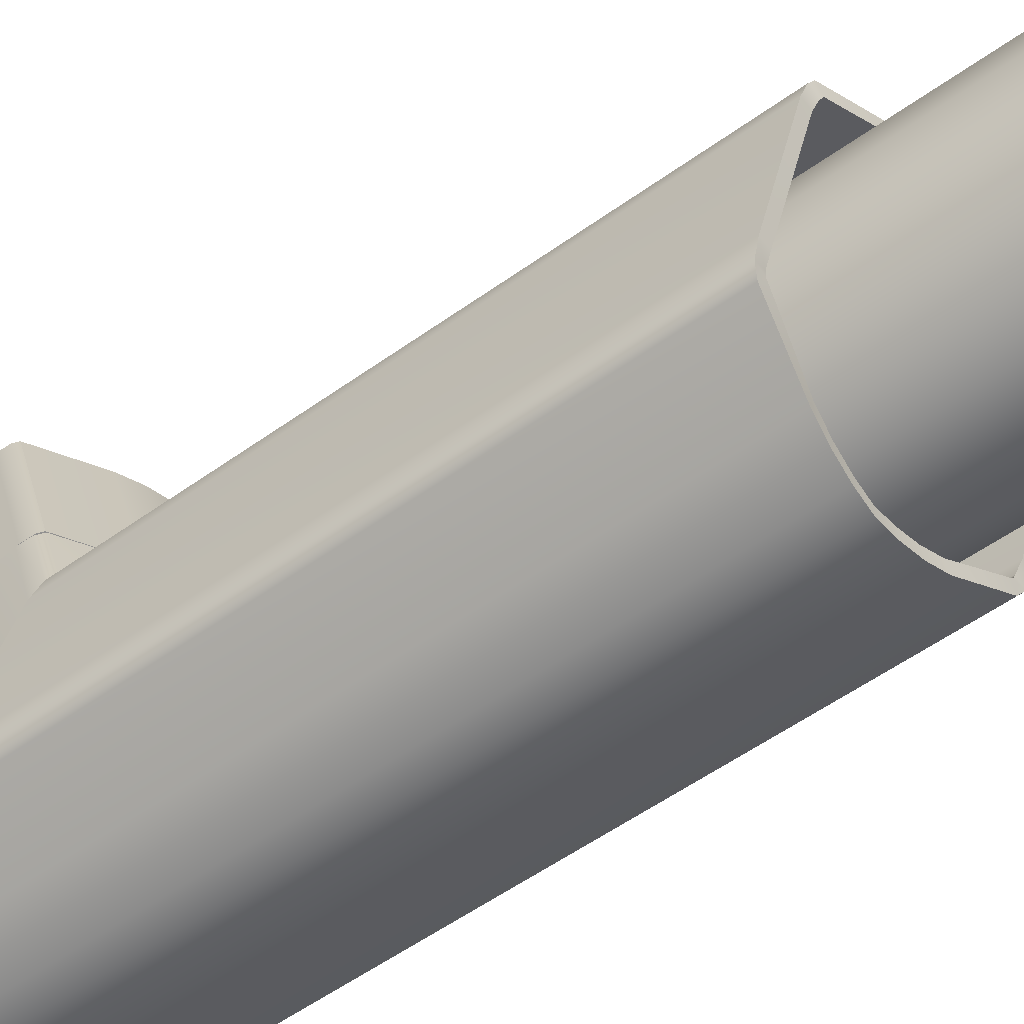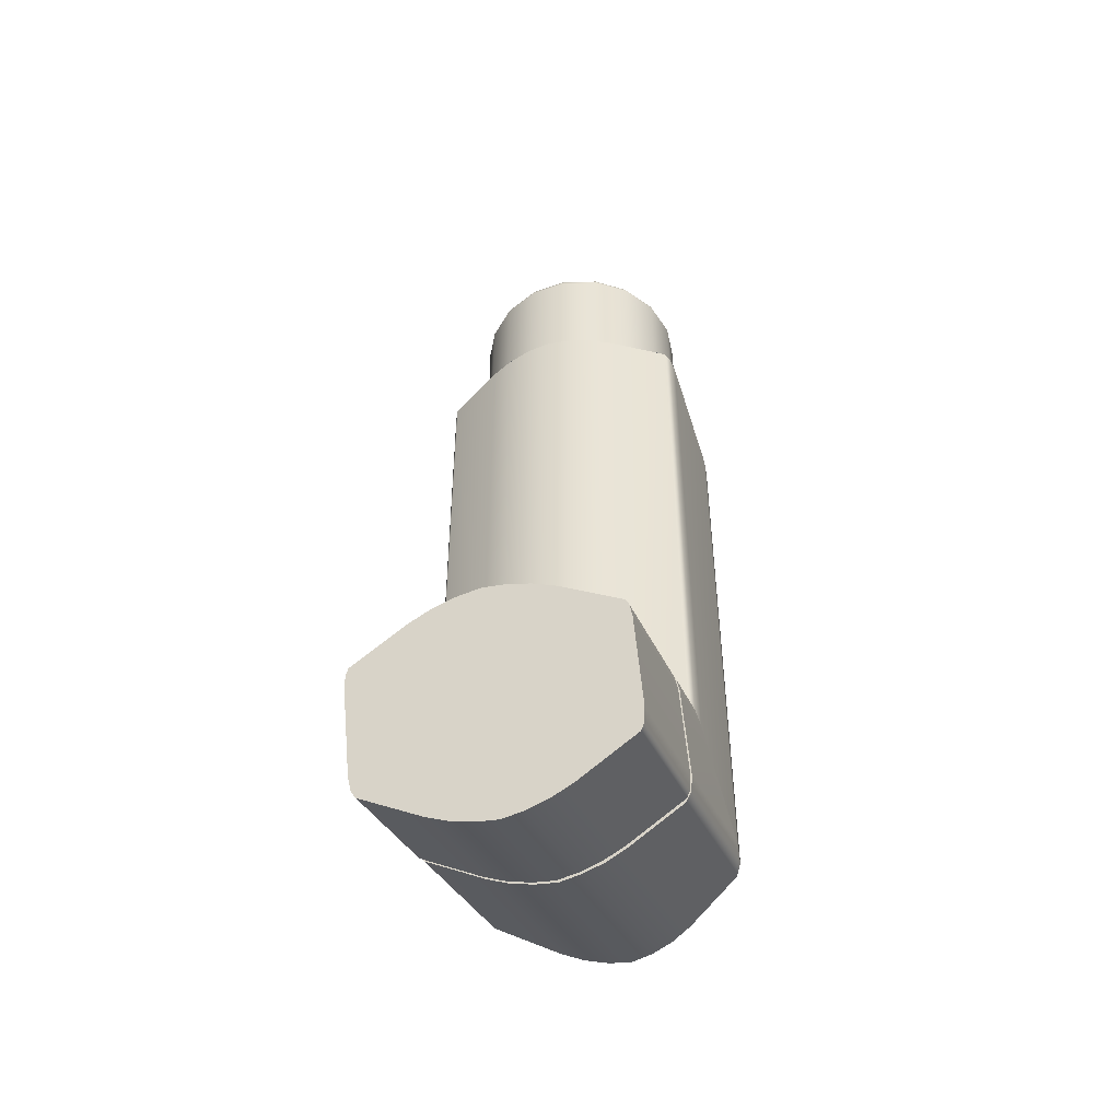
<metadata>
{"format":"obj","ext":"obj","renderer":"f3d","projection":"perspective","resolution":1024,"background":"white","views":[{"elev":-55.7,"azim":126.9,"up":"+Z"},{"elev":-47.8,"azim":19.1,"up":"+Y"}]}
</metadata>
<code>
g default
v -2.994 6.752 2.548
v -2.994 7.576 5.196
v -2.994 0.6935 2.559
v -2.994 2.263 5.201
v -2.994 0.03359 4.757
v -2.994 2.202 5.413
v -2.771 6.76 2.58
v -2.543 6.78 2.641
v -2.322 6.81 2.734
v -1.742 6.909 3.108
v -1.677 6.941 3.202
v -1.652 6.996 3.366
v -1.652 7.353 4.514
v -1.672 7.397 4.644
v -1.714 7.423 4.719
v -2.294 7.52 5.021
v -2.516 7.548 5.11
v -2.745 7.567 5.169
v -2.771 0.7137 2.593
v -2.543 0.7572 2.657
v -2.322 0.8235 2.755
v -1.742 1.044 3.08
v -1.677 1.113 3.178
v -1.652 1.234 3.351
v -1.653 1.769 4.481
v -1.672 1.865 4.619
v -1.714 1.92 4.697
v -2.294 2.137 5.017
v -2.516 2.2 5.11
v -2.745 2.242 5.173
v -2.771 0.06058 4.768
v -2.543 0.1182 4.785
v -2.322 0.2059 4.812
v -1.742 0.4975 4.9
v -1.677 0.5868 4.927
v -1.652 0.7431 4.974
v -1.653 1.552 5.219
v -1.672 1.676 5.256
v -1.714 1.747 5.278
v -2.294 2.034 5.364
v -2.516 2.117 5.39
v -2.745 2.173 5.407
v -2.994 6.752 2.661
v -2.994 7.578 5.083
v -2.994 0.7636 2.648
v -2.994 2.257 5.089
v -2.994 0.1415 4.789
v -2.994 2.094 5.381
v -2.796 6.76 2.69
v -2.581 6.78 2.747
v -2.373 6.809 2.834
v -1.797 6.932 3.191
v -1.781 6.941 3.239
v -1.765 6.996 3.366
v -1.765 7.353 4.509
v -1.778 7.397 4.607
v -1.792 7.423 4.64
v -2.34 7.521 4.919
v -2.549 7.549 5.002
v -2.762 7.568 5.057
v -2.798 0.7582 2.693
v -2.586 0.7985 2.753
v -2.382 0.869 2.839
v -1.802 1.065 3.173
v -1.783 1.125 3.21
v -1.765 1.234 3.351
v -1.765 1.769 4.479
v -1.781 1.859 4.591
v -1.801 1.905 4.631
v -2.346 2.127 4.917
v -2.556 2.188 5.006
v -2.77 2.231 5.063
v -2.791 0.1669 4.8
v -2.576 0.2213 4.816
v -2.37 0.3033 4.841
v -1.795 0.5928 4.929
v -1.779 0.6273 4.939
v -1.765 0.7434 4.974
v -1.765 1.549 5.218
v -1.78 1.645 5.247
v -1.796 1.677 5.257
v -2.343 1.936 5.335
v -2.553 2.015 5.36
v -2.768 2.067 5.376
v -2.994 0.08756 4.773
v -2.994 2.148 5.397
v -2.781 0.1137 4.784
v -2.56 0.1697 4.801
v -2.346 0.2546 4.826
v -1.769 0.5451 4.914
v -1.728 0.6071 4.933
v -1.708 0.7432 4.974
v -1.709 1.55 5.218
v -1.726 1.661 5.252
v -1.755 1.712 5.267
v -2.318 1.985 5.35
v -2.535 2.066 5.375
v -2.757 2.12 5.391
v -2.994 -0.2669 6.143
v -2.994 1.689 6.736
v -2.791 -0.2416 6.153
v -2.576 -0.1872 6.17
v -2.37 -0.1052 6.194
v -1.795 0.1843 6.282
v -1.779 0.2189 6.293
v -1.765 0.3349 6.328
v -1.765 1.14 6.571
v -1.78 1.237 6.6
v -1.799 1.271 6.611
v -2.343 1.532 6.69
v -2.553 1.611 6.714
v -2.768 1.663 6.73
v -2.994 -0.3209 6.127
v -2.994 1.744 6.751
v -2.781 -0.2947 6.137
v -2.56 -0.2387 6.154
v -2.346 -0.1539 6.18
v -1.769 0.1367 6.268
v -1.728 0.1986 6.286
v -1.708 0.3348 6.328
v -1.709 1.142 6.572
v -1.726 1.252 6.605
v -1.755 1.305 6.621
v -2.318 1.581 6.705
v -2.535 1.662 6.729
v -2.757 1.716 6.746
v -3.216 6.76 2.58
v -3.444 6.78 2.641
v -3.665 6.81 2.734
v -4.245 6.909 3.108
v -4.31 6.941 3.202
v -4.335 6.996 3.366
v -4.335 7.353 4.514
v -4.315 7.397 4.644
v -4.273 7.423 4.719
v -3.693 7.52 5.021
v -3.471 7.548 5.11
v -3.242 7.567 5.169
v -3.216 0.7137 2.593
v -3.444 0.7572 2.657
v -3.665 0.8235 2.755
v -4.245 1.044 3.08
v -4.31 1.113 3.178
v -4.335 1.234 3.351
v -4.335 1.769 4.481
v -4.315 1.865 4.619
v -4.273 1.92 4.697
v -3.693 2.137 5.017
v -3.471 2.2 5.11
v -3.242 2.242 5.173
v -3.216 0.06058 4.768
v -3.444 0.1182 4.785
v -3.665 0.2059 4.812
v -4.245 0.4975 4.9
v -4.31 0.5868 4.927
v -4.335 0.7431 4.974
v -4.335 1.552 5.219
v -4.315 1.676 5.256
v -4.273 1.747 5.278
v -3.693 2.034 5.364
v -3.471 2.117 5.39
v -3.242 2.173 5.407
v -3.191 6.76 2.69
v -3.406 6.78 2.747
v -3.614 6.809 2.834
v -4.19 6.932 3.191
v -4.206 6.941 3.239
v -4.222 6.996 3.366
v -4.222 7.353 4.509
v -4.209 7.397 4.607
v -4.195 7.423 4.64
v -3.647 7.521 4.919
v -3.438 7.549 5.002
v -3.225 7.568 5.057
v -3.189 0.7582 2.693
v -3.401 0.7985 2.753
v -3.605 0.869 2.839
v -4.185 1.065 3.173
v -4.204 1.125 3.21
v -4.222 1.234 3.351
v -4.222 1.769 4.479
v -4.206 1.859 4.591
v -4.186 1.905 4.631
v -3.641 2.127 4.917
v -3.431 2.188 5.006
v -3.217 2.231 5.063
v -3.196 0.1669 4.8
v -3.411 0.2213 4.816
v -3.617 0.3033 4.841
v -4.192 0.5928 4.929
v -4.208 0.6273 4.939
v -4.222 0.7434 4.974
v -4.222 1.549 5.218
v -4.207 1.645 5.247
v -4.191 1.677 5.257
v -3.644 1.936 5.335
v -3.434 2.015 5.36
v -3.219 2.067 5.376
v -3.206 0.1137 4.784
v -3.428 0.1697 4.801
v -3.641 0.2546 4.826
v -4.218 0.5451 4.914
v -4.259 0.6071 4.933
v -4.279 0.7432 4.974
v -4.278 1.55 5.218
v -4.261 1.661 5.252
v -4.232 1.712 5.267
v -3.669 1.985 5.35
v -3.452 2.066 5.375
v -3.23 2.12 5.391
v -3.196 -0.2416 6.153
v -3.411 -0.1872 6.17
v -3.617 -0.1052 6.194
v -4.192 0.1843 6.282
v -4.208 0.2189 6.293
v -4.222 0.3349 6.328
v -4.222 1.14 6.571
v -4.207 1.237 6.6
v -4.188 1.271 6.611
v -3.644 1.532 6.69
v -3.434 1.611 6.714
v -3.219 1.663 6.73
v -3.206 -0.2947 6.137
v -3.428 -0.2387 6.154
v -3.641 -0.1539 6.18
v -4.218 0.1367 6.268
v -4.259 0.1986 6.286
v -4.279 0.3348 6.328
v -4.278 1.142 6.572
v -4.261 1.252 6.605
v -4.232 1.305 6.621
v -3.669 1.581 6.705
v -3.452 1.662 6.729
v -3.23 1.716 6.746
v -1.887 9.096 3.908
v -1.938 9.096 3.524
v -1.925 9.138 3.906
v -1.974 9.138 3.536
v -1.971 9.096 4.286
v -2.179 9.096 4.612
v -2.207 9.138 4.587
v -2.486 9.096 4.848
v -2.503 9.138 4.814
v -2.855 9.096 4.964
v -3.241 9.096 4.947
v -3.599 9.096 4.799
v -3.884 9.096 4.538
v -4.041 9.096 4.264
v -4.063 9.096 3.524
v -3.896 9.096 3.203
v -3.515 9.096 2.871
v -3.146 9.096 2.755
v -2.767 9.138 2.809
v -2.759 9.096 2.772
v -2.094 9.033 3.164
v -2.422 9.138 2.952
v -2.402 9.096 2.92
v -2.146 9.138 3.204
v -2.116 9.096 3.181
v -2.791 8.988 3.906
v -2.006 9.138 4.271
v -2.87 8.988 4.029
v -2.86 9.138 4.927
v -3.233 9.138 4.91
v -3.579 9.138 4.767
v -3.854 9.138 4.515
v -4.005 9.138 4.25
v -4.027 9.138 3.536
v -3.865 9.138 3.225
v -3.497 9.138 2.905
v -3.141 9.138 2.792
v -2.918 8.988 3.662
v -3.906 3.714 4.555
v -4.067 3.714 4.274
v -4.067 9.033 4.274
v -3.906 9.033 4.555
v -3.614 3.714 4.822
v -3.247 3.714 4.974
v -3.614 9.033 4.823
v -2.851 3.714 4.992
v -3.247 9.033 4.975
v -2.851 9.033 4.992
v -2.473 3.714 4.872
v -2.158 3.714 4.631
v -2.473 9.033 4.873
v -1.945 3.714 4.296
v -2.158 9.033 4.631
v -1.945 9.033 4.297
v -1.859 3.714 3.909
v -1.911 3.714 3.516
v -1.859 9.033 3.909
v -1.911 9.033 3.516
v -2.387 3.714 2.896
v -2.094 3.714 3.164
v -2.753 3.714 2.745
v -2.386 9.033 2.896
v -3.149 3.714 2.727
v -2.753 9.033 2.744
v -3.149 9.033 2.727
v -3.527 3.714 2.847
v -3.918 3.714 3.187
v -3.528 9.033 2.846
v -3.918 9.033 3.187
v -4.089 3.714 3.516
v -4.09 9.033 3.516
v -4.141 3.714 3.909
v -4.141 9.033 3.909
v -4.113 9.096 3.908
v -4.075 9.138 3.906
v -2.81 8.988 3.761
v -3.01 8.988 4.073
v -3.145 8.988 4.017
v -3.21 8.988 3.904
v -3.191 8.988 3.763
v -3.065 8.988 3.655
v -2.789 -0.3237 6.211
v -3.007 0.7007 6.518
v -3.004 -0.3509 6.203
v -2.565 -0.2669 6.228
v -2.349 -0.181 6.254
v -1.764 0.1134 6.342
v -1.723 0.1762 6.361
v -1.703 0.3142 6.402
v -1.703 1.132 6.647
v -1.721 1.244 6.68
v -1.751 1.297 6.696
v -2.32 1.576 6.78
v -2.539 1.659 6.804
v -2.764 1.714 6.821
v -3.004 1.741 6.829
v -2.782 0.06913 4.791
v -3.004 0.0418 4.78
v -2.551 0.1276 4.809
v -2.328 0.2162 4.836
v -1.725 0.5197 4.927
v -1.682 0.5844 4.947
v -1.662 0.7266 4.99
v -1.662 1.569 5.244
v -1.68 1.685 5.279
v -1.711 1.738 5.296
v -2.299 2.023 5.382
v -2.525 2.108 5.407
v -2.757 2.165 5.425
v -3.004 2.193 5.43
v -3.219 -0.3237 6.211
v -3.443 -0.2669 6.228
v -3.659 -0.181 6.254
v -4.244 0.1134 6.342
v -4.285 0.1762 6.361
v -4.305 0.3142 6.402
v -4.304 1.132 6.647
v -4.287 1.244 6.68
v -4.257 1.297 6.696
v -3.687 1.576 6.78
v -3.468 1.659 6.804
v -3.244 1.714 6.821
v -3.226 0.06913 4.791
v -3.457 0.1276 4.809
v -3.68 0.2162 4.836
v -4.283 0.5197 4.927
v -4.325 0.5844 4.947
v -4.346 0.7266 4.99
v -4.345 1.569 5.244
v -4.328 1.685 5.279
v -4.297 1.738 5.296
v -3.709 2.023 5.382
v -3.483 2.108 5.407
v -3.251 2.165 5.425
v -4.328 1.271 6.652
v -4.345 1.156 6.617
v -4.346 0.3129 6.362
v -4.325 0.1707 6.319
v -4.283 0.106 6.3
v -3.68 -0.1974 6.208
v -3.457 -0.286 6.182
v -3.226 -0.3445 6.164
v -3.004 -0.3719 6.153
v -2.782 -0.3445 6.164
v -2.551 -0.286 6.182
v -2.328 -0.1974 6.208
v -1.725 0.106 6.3
v -1.682 0.1707 6.319
v -1.662 0.3129 6.362
v -1.662 1.156 6.617
v -1.68 1.271 6.652
v -1.711 1.326 6.668
v -2.299 1.614 6.755
v -2.525 1.699 6.781
v -2.757 1.755 6.798
v -3.004 1.784 6.804
v -3.251 1.755 6.798
v -3.483 1.699 6.781
v -3.709 1.614 6.755
v -4.297 1.326 6.668
v -4.328 1.261 6.685
v -4.345 1.146 6.651
v -4.346 0.3022 6.398
v -4.325 0.1598 6.356
v -4.283 0.09506 6.336
v -3.68 -0.2086 6.245
v -3.457 -0.2973 6.219
v -3.226 -0.3558 6.201
v -3.004 -0.3839 6.193
v -2.782 -0.3558 6.201
v -2.551 -0.2973 6.219
v -2.328 -0.2086 6.245
v -1.725 0.09506 6.336
v -1.682 0.1598 6.356
v -1.662 0.3022 6.398
v -1.662 1.146 6.651
v -1.68 1.261 6.685
v -1.711 1.316 6.702
v -2.299 1.604 6.788
v -2.525 1.689 6.814
v -2.757 1.746 6.83
v -3.004 1.774 6.839
v -3.251 1.746 6.83
v -3.483 1.689 6.814
v -3.709 1.604 6.788
v -4.297 1.316 6.702
v -3.004 0.09986 4.798
v -2.794 0.1257 4.808
v -2.575 0.1811 4.825
v -2.364 0.2649 4.85
v -1.794 0.5519 4.937
v -1.754 0.6131 4.956
v -1.734 0.7477 4.996
v -1.735 1.545 5.237
v -1.752 1.654 5.27
v -1.781 1.705 5.285
v -2.337 1.975 5.367
v -2.551 2.055 5.391
v -2.77 2.108 5.407
v -3.004 2.135 5.413
v -3.214 0.1257 4.808
v -3.433 0.1811 4.825
v -3.643 0.2649 4.85
v -4.214 0.5519 4.937
v -4.254 0.6131 4.956
v -4.274 0.7477 4.996
v -4.273 1.545 5.237
v -4.256 1.654 5.27
v -4.227 1.705 5.285
v -3.671 1.975 5.367
v -3.457 2.055 5.391
v -3.238 2.108 5.407
v -3.004 -0.3025 6.142
v -2.794 -0.2766 6.152
v -2.575 -0.2213 6.169
v -2.364 -0.1374 6.194
v -1.794 0.1496 6.281
v -1.754 0.2108 6.3
v -1.734 0.3454 6.34
v -1.735 1.143 6.581
v -1.752 1.252 6.614
v -1.781 1.303 6.629
v -2.337 1.572 6.711
v -2.551 1.653 6.735
v -2.77 1.706 6.751
v -3.004 1.733 6.757
v -3.214 -0.2766 6.152
v -3.433 -0.2213 6.169
v -3.643 -0.1374 6.194
v -4.214 0.1496 6.281
v -4.254 0.2108 6.3
v -4.274 0.3454 6.34
v -4.273 1.143 6.581
v -4.256 1.252 6.614
v -4.227 1.303 6.629
v -3.671 1.572 6.711
v -3.457 1.653 6.735
v -3.238 1.706 6.751
g polySurface14
f 1 7 19 3
f 7 8 20 19
f 8 9 21 20
f 9 10 22 21
f 10 11 23 22
f 11 12 24 23
f 13 25 24 12
f 13 14 26 25
f 14 15 27 26
f 15 16 28 27
f 16 17 29 28
f 17 18 30 29
f 4 30 18 2
f 3 19 31 5
f 19 20 32 31
f 20 21 33 32
f 21 22 34 33
f 34 22 23 35
f 24 36 35 23
f 24 25 37 36
f 26 38 37 25
f 26 27 39 38
f 27 28 40 39
f 28 29 41 40
f 29 30 42 41
f 30 4 6 42
f 43 45 61 49
f 49 61 62 50
f 50 62 63 51
f 51 63 64 52
f 52 64 65 53
f 53 65 66 54
f 54 66 67 55
f 55 67 68 56
f 56 68 69 57
f 57 69 70 58
f 58 70 71 59
f 59 71 72 60
f 60 72 46 44
f 47 73 61 45
f 73 74 62 61
f 74 75 63 62
f 75 76 64 63
f 76 77 65 64
f 77 78 66 65
f 79 67 66 78
f 79 80 68 67
f 80 81 69 68
f 81 82 70 69
f 82 83 71 70
f 83 84 72 71
f 84 48 46 72
f 43 49 7 1
f 49 50 8 7
f 50 51 9 8
f 10 51 52 11
f 51 10 9
f 53 11 52
f 53 54 12 11
f 12 54 55 13
f 56 14 13 55
f 14 56 57 15
f 57 58 16 15
f 58 59 17 16
f 59 60 18 17
f 60 44 2 18
f 31 87 85 5
f 115 101 99 113
f 32 88 87 31
f 116 102 101 115
f 33 89 88 32
f 117 103 102 116
f 34 90 89 33
f 118 104 103 117
f 35 91 90 34
f 119 105 104 118
f 36 92 91 35
f 119 120 106 105
f 37 93 92 36
f 121 107 106 120
f 38 94 93 37
f 121 122 108 107
f 39 95 94 38
f 123 109 108 122
f 40 96 95 39
f 124 110 109 123
f 41 97 96 40
f 125 111 110 124
f 42 98 97 41
f 126 112 111 125
f 6 86 98 42
f 114 100 112 126
f 47 99 101 73
f 73 101 102 74
f 74 102 103 75
f 75 103 104 76
f 76 104 105 77
f 106 78 77 105
f 78 106 107 79
f 108 80 79 107
f 81 80 108 109
f 82 81 109 110
f 82 110 111 83
f 83 111 112 84
f 84 112 100 48
f 87 115 113 85
f 88 116 115 87
f 89 117 116 88
f 90 118 117 89
f 91 119 118 90
f 92 120 119 91
f 93 121 120 92
f 94 122 121 93
f 95 123 122 94
f 96 124 123 95
f 97 125 124 96
f 98 126 125 97
f 86 114 126 98
f 139 127 1 3
f 140 128 127 139
f 141 129 128 140
f 142 130 129 141
f 143 131 130 142
f 131 143 144 132
f 133 132 144 145
f 133 145 146 134
f 147 135 134 146
f 148 136 135 147
f 149 137 136 148
f 150 138 137 149
f 4 2 138 150
f 3 5 151 139
f 139 151 152 140
f 140 152 153 141
f 141 153 154 142
f 143 142 154 155
f 144 143 155 156
f 144 156 157 145
f 146 145 157 158
f 146 158 159 147
f 147 159 160 148
f 148 160 161 149
f 149 161 162 150
f 150 162 6 4
f 175 45 43 163
f 163 164 176 175
f 164 165 177 176
f 165 166 178 177
f 166 167 179 178
f 180 179 167 168
f 168 169 181 180
f 182 181 169 170
f 170 171 183 182
f 171 172 184 183
f 172 173 185 184
f 173 174 186 185
f 174 44 46 186
f 175 187 47 45
f 176 188 187 175
f 177 189 188 176
f 178 190 189 177
f 179 191 190 178
f 191 179 180 192
f 193 192 180 181
f 193 181 182 194
f 183 195 194 182
f 184 196 195 183
f 185 197 196 184
f 186 198 197 185
f 46 48 198 186
f 43 1 127 163
f 163 127 128 164
f 164 128 129 165
f 129 130 165
f 166 165 130 131
f 166 131 167
f 132 168 167 131
f 169 168 132 133
f 170 169 133 134
f 171 170 134 135
f 171 135 136 172
f 172 136 137 173
f 173 137 138 174
f 174 138 2 44
f 151 5 85 199
f 223 113 99 211
f 152 151 199 200
f 224 223 211 212
f 153 152 200 201
f 225 224 212 213
f 154 153 201 202
f 226 225 213 214
f 155 154 202 203
f 227 226 214 215
f 156 155 203 204
f 227 215 216 228
f 157 156 204 205
f 229 228 216 217
f 158 157 205 206
f 229 217 218 230
f 159 158 206 207
f 231 230 218 219
f 160 159 207 208
f 232 231 219 220
f 161 160 208 209
f 233 232 220 221
f 162 161 209 210
f 234 233 221 222
f 6 162 210 86
f 114 234 222 100
f 47 187 211 99
f 187 188 212 211
f 188 189 213 212
f 189 190 214 213
f 190 191 215 214
f 216 215 191 192
f 192 193 217 216
f 218 217 193 194
f 218 194 195 219
f 219 195 196 220
f 196 197 221 220
f 197 198 222 221
f 198 48 100 222
f 199 85 113 223
f 200 199 223 224
f 201 200 224 225
f 202 201 225 226
f 203 202 226 227
f 204 203 227 228
f 205 204 228 229
f 206 205 229 230
f 207 206 230 231
f 207 195 219
f 208 207 231 232
f 209 208 232 233
f 210 209 233 234
f 86 210 234 114
f 291 292 236 235
f 238 237 235 236
f 288 291 235 239
f 235 237 261 239
f 287 288 239 240
f 239 261 241 240
f 285 287 240 242
f 240 241 243 242
f 282 285 242 244
f 243 263 244 242
f 281 282 244 245
f 263 264 245 244
f 279 281 245 246
f 245 264 265 246
f 276 279 246 247
f 265 266 247 246
f 275 276 247 248
f 247 266 267 248
f 268 269 250 249
f 249 250 303 305
f 269 270 251 250
f 250 251 302 303
f 270 271 252 251
f 251 252 299 302
f 271 253 254 252
f 299 252 254 298
f 254 253 256 257
f 254 257 296 298
f 256 258 259 257
f 257 259 255 296
f 258 238 236 259
f 259 236 292 255
f 310 260 237 238
f 237 260 261
f 261 260 262 241
f 241 262 243
f 262 311 263 243
f 263 311 264
f 264 311 312 265
f 312 266 265
f 312 313 267 266
f 268 314 269
f 269 314 315 270
f 315 271 270
f 271 315 272 253
f 253 272 256
f 272 310 258 256
f 310 238 258
f 274 273 276 275
f 276 273 277 279
f 277 278 281 279
f 278 280 282 281
f 282 280 283 285
f 283 284 287 285
f 284 286 288 287
f 288 286 289 291
f 289 290 292 291
f 290 294 255 292
f 294 293 296 255
f 293 295 298 296
f 295 297 299 298
f 299 297 300 302
f 300 301 303 302
f 303 301 304 305
f 304 306 307 305
f 249 305 307 308
f 309 268 249 308
f 313 314 268 309
f 306 274 275 307
f 308 307 275 248
f 267 309 308 248
f 313 309 267
f 260 310 272 315 314 313 312 311 262
f 316 317 318
f 319 317 316
f 320 317 319
f 321 317 320
f 322 317 321
f 322 323 317
f 324 317 323
f 324 325 317
f 326 317 325
f 327 317 326
f 328 317 327
f 329 317 328
f 330 317 329
f 404 316 318 403
f 405 319 316 404
f 406 320 319 405
f 407 321 320 406
f 408 322 321 407
f 409 323 322 408
f 410 324 323 409
f 411 325 324 410
f 412 326 325 411
f 413 327 326 412
f 414 328 327 413
f 415 329 328 414
f 416 330 329 415
f 345 318 317
f 346 345 317
f 347 346 317
f 348 347 317
f 349 348 317
f 349 317 350
f 351 350 317
f 351 317 352
f 353 352 317
f 354 353 317
f 355 354 317
f 356 355 317
f 330 356 317
f 402 403 318 345
f 401 402 345 346
f 400 401 346 347
f 399 400 347 348
f 398 399 348 349
f 397 398 349 350
f 396 397 350 351
f 395 396 351 352
f 420 395 352 353
f 419 420 353 354
f 418 419 354 355
f 417 418 355 356
f 416 417 356 330
f 364 363 370 369
f 363 362 371 370
f 362 361 372 371
f 361 360 373 372
f 360 359 374 373
f 359 358 375 374
f 358 357 376 375
f 357 332 377 376
f 331 378 377 332
f 333 379 378 331
f 334 380 379 333
f 335 381 380 334
f 336 382 381 335
f 337 383 382 336
f 338 384 383 337
f 339 385 384 338
f 340 386 385 339
f 341 387 386 340
f 342 388 387 341
f 343 389 388 342
f 344 390 389 343
f 344 368 391 390
f 368 367 392 391
f 367 366 393 392
f 366 365 394 393
f 365 364 369 394
f 369 370 396 395
f 370 371 397 396
f 371 372 398 397
f 372 373 399 398
f 373 374 400 399
f 374 375 401 400
f 375 376 402 401
f 376 377 403 402
f 378 404 403 377
f 379 405 404 378
f 380 406 405 379
f 381 407 406 380
f 382 408 407 381
f 383 409 408 382
f 384 410 409 383
f 385 411 410 384
f 386 412 411 385
f 387 413 412 386
f 388 414 413 387
f 389 415 414 388
f 390 416 415 389
f 390 391 417 416
f 391 392 418 417
f 392 393 419 418
f 393 394 420 419
f 394 369 395 420
f 331 332 421 422
f 333 331 422 423
f 334 333 423 424
f 335 334 424 425
f 336 335 425 426
f 337 336 426 427
f 338 337 427 428
f 339 338 428 429
f 340 339 429 430
f 341 340 430 431
f 342 341 431 432
f 343 342 432 433
f 344 343 433 434
f 332 357 435 421
f 357 358 436 435
f 358 359 437 436
f 359 360 438 437
f 360 361 439 438
f 361 362 440 439
f 362 363 441 440
f 363 364 442 441
f 364 365 443 442
f 365 366 444 443
f 366 367 445 444
f 367 368 446 445
f 368 344 434 446
f 422 421 447 448
f 423 422 448 449
f 424 423 449 450
f 425 424 450 451
f 426 425 451 452
f 427 426 452 453
f 428 427 453 454
f 429 428 454 455
f 430 429 455 456
f 431 430 456 457
f 432 431 457 458
f 433 432 458 459
f 434 433 459 460
f 421 435 461 447
f 435 436 462 461
f 436 437 463 462
f 437 438 464 463
f 438 439 465 464
f 439 440 466 465
f 440 441 467 466
f 441 442 468 467
f 442 443 469 468
f 443 444 470 469
f 444 445 471 470
f 445 446 472 471
f 446 434 460 472
f 448 447 461 462 463 464 465 466 467 468 469 470 471 472 460 459 458 457 456 455 454 453 452 451 450 449

</code>
